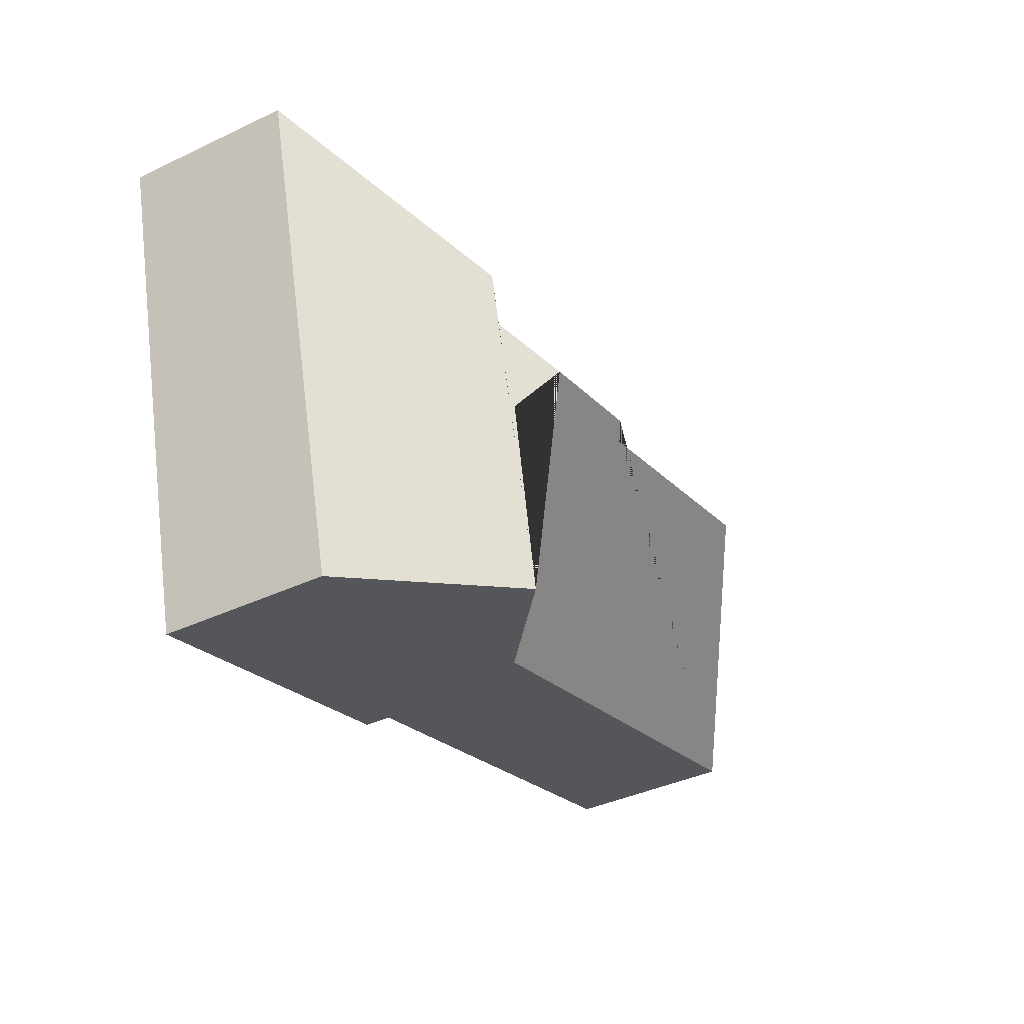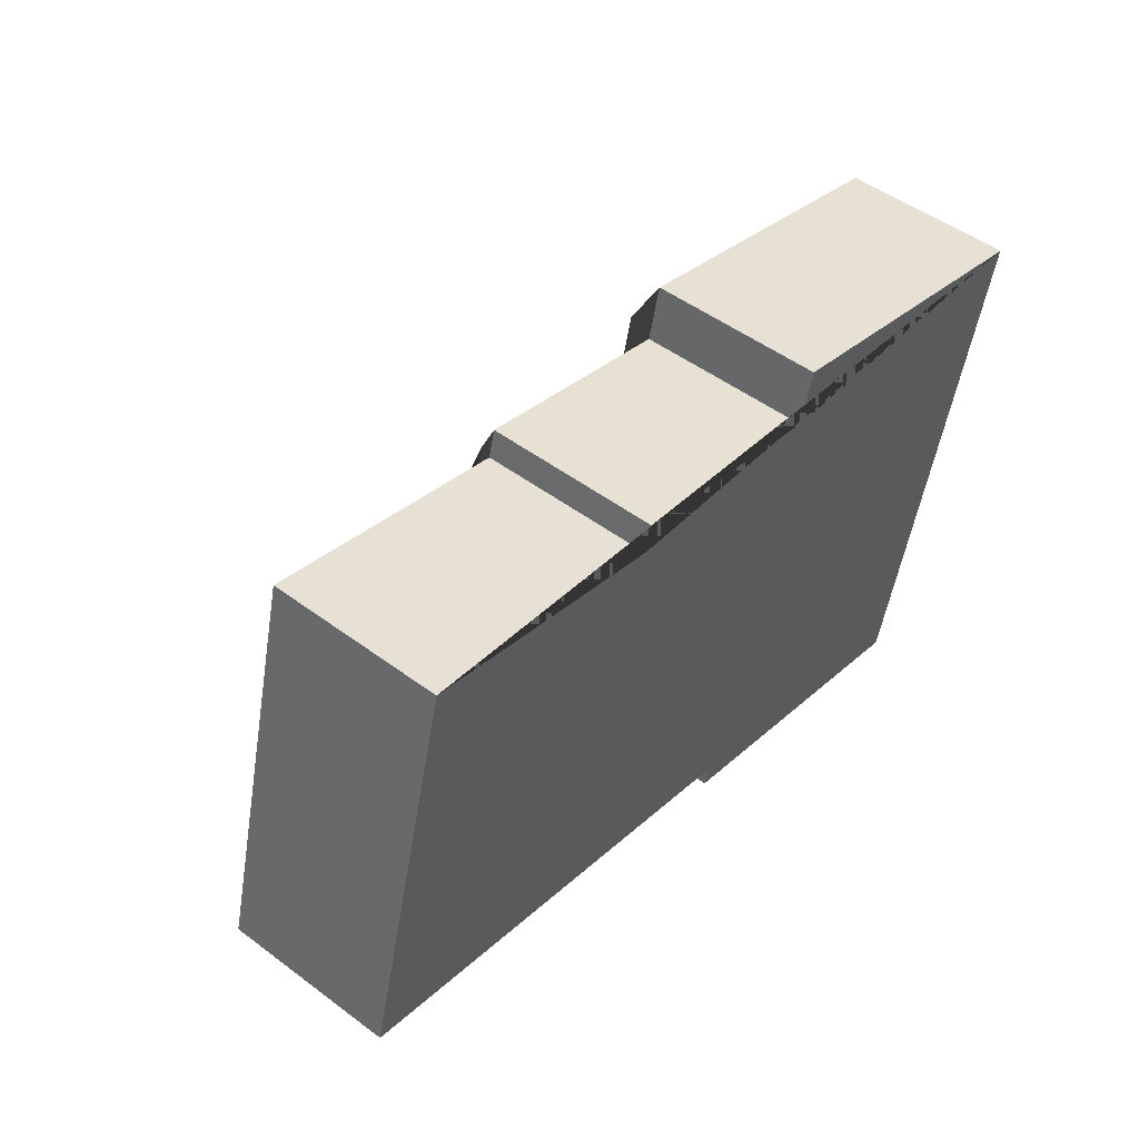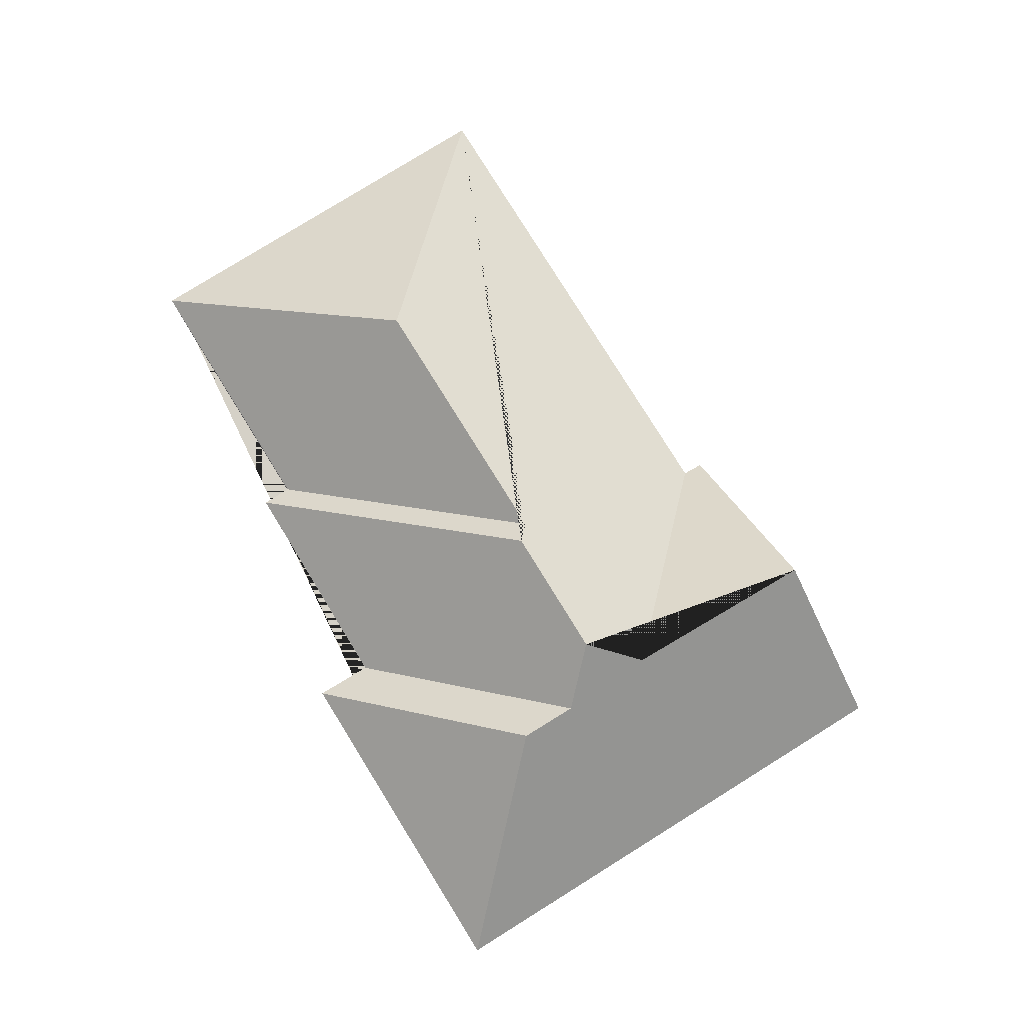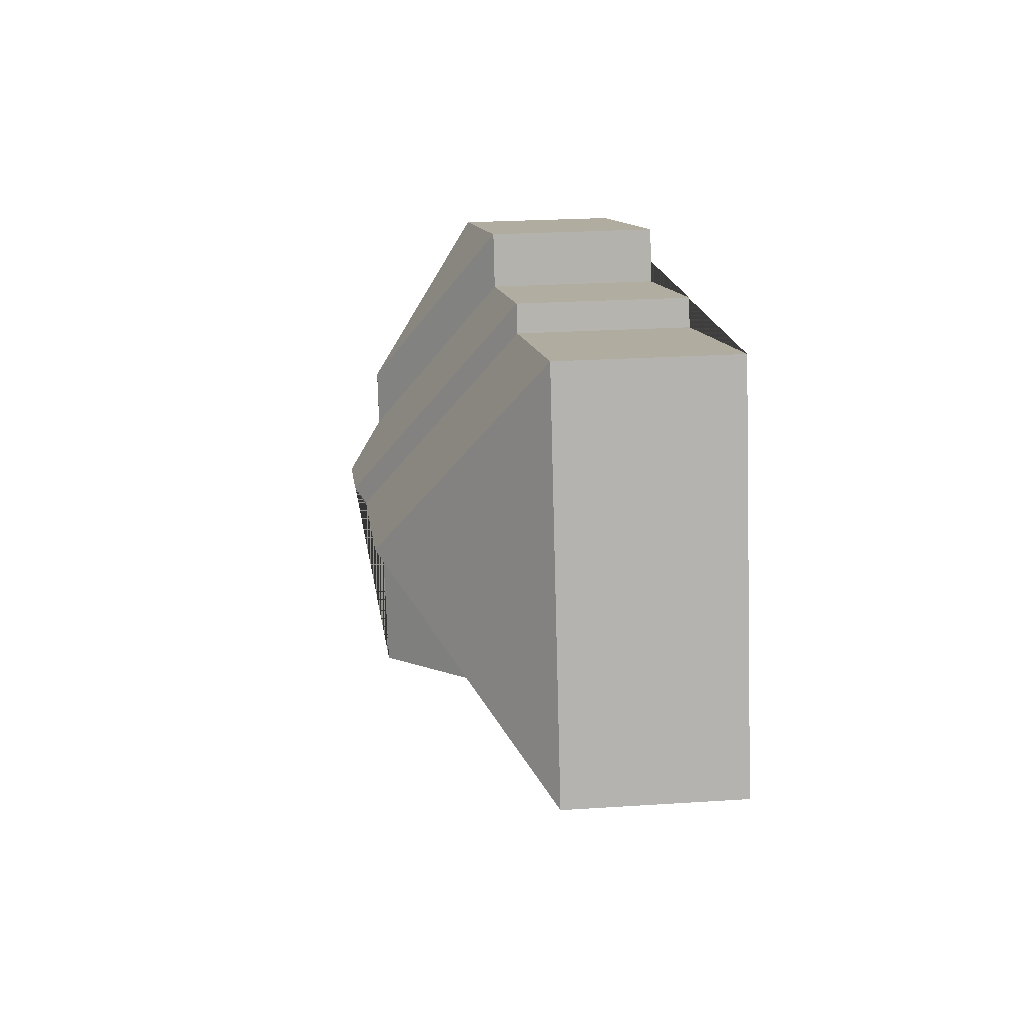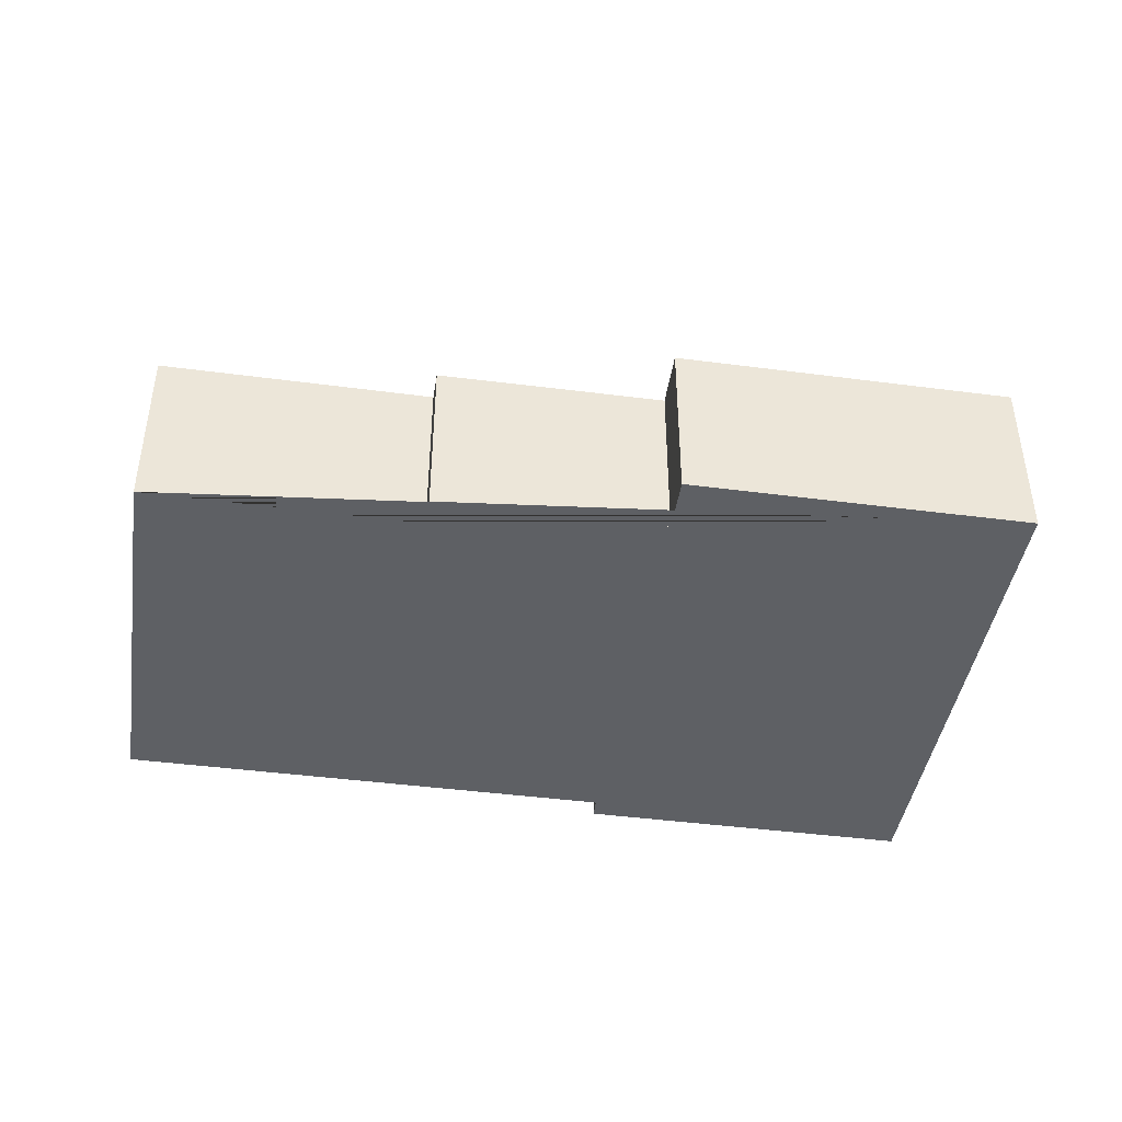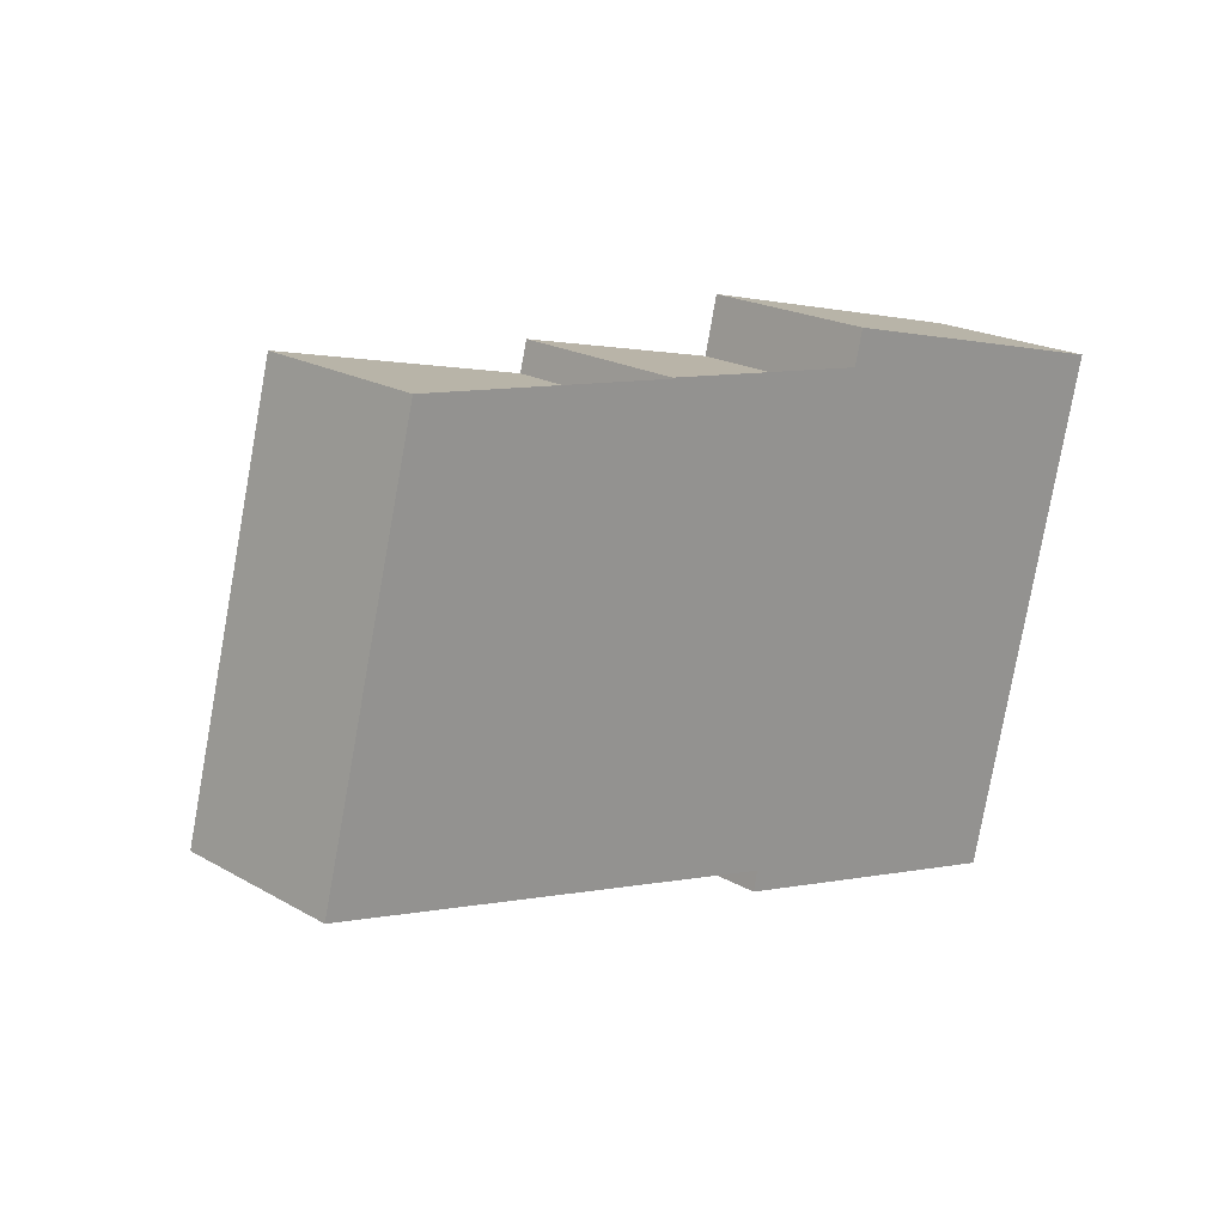
<metadata>
{"format":"obj","ext":"obj","renderer":"f3d","projection":"perspective","resolution":1024,"background":"white","views":[{"elev":-38.9,"azim":120.7,"up":"+Z"},{"elev":49.8,"azim":-50.6,"up":"+Z"},{"elev":79.6,"azim":72.5,"up":"+Y"},{"elev":24.6,"azim":-96.1,"up":"+Z"},{"elev":-43.0,"azim":5.5,"up":"+Y"},{"elev":20.6,"azim":-44.2,"up":"+Z"}]}
</metadata>
<code>
o BK39_500_018031_0066
v 422.2 75 -66.11
v 280.5 75 -29.84
v 274.7 75 -53.8
v 179.6 75 -29.97
v 63.51 75 -13.27
v 176.4 75 -42.36
v 334.2 129.7 -118.5
v 328.3 129.5 -142.1
v 303.3 145 -157.1
v 248.1 144.9 -143.1
v 127.6 140.3 -118.8
v 240.4 140.2 -147.7
v 316.9 130.6 -180.8
v 228.9 75 -236.5
v 20.05 75 -183.1
v 367.3 75 -281
v 297.9 129.1 -263.2
v 227.2 75 -245.1
v 422.2 0 -66.11
v 280.5 0 -29.84
v 274.7 0 -53.8
v 179.6 0 -29.97
v 176.4 0 -42.36
v 63.51 0 -13.27
v 20.05 0 -183.1
v 228.9 0 -236.5
v 227.2 0 -245.1
v 367.3 0 -281
f 2 1 7
f 3 2 7 8
f 4 3 8 9 10
f 6 4 10 12
f 5 6 12 11
f 15 5 11
f 15 14 13 9 10 12 11
f 14 18 17 13
f 17 16 1 7 8 9 13
f 18 17 16
f 19 20 21 22 23 24 25 26 27 28
f 1 19 20 2
f 2 20 21 3
f 3 21 22 4
f 4 22 23 6
f 6 23 24 5
f 5 24 25 15
f 15 25 26 14
f 14 26 27 18
f 18 27 28 16
f 16 28 19 1

</code>
